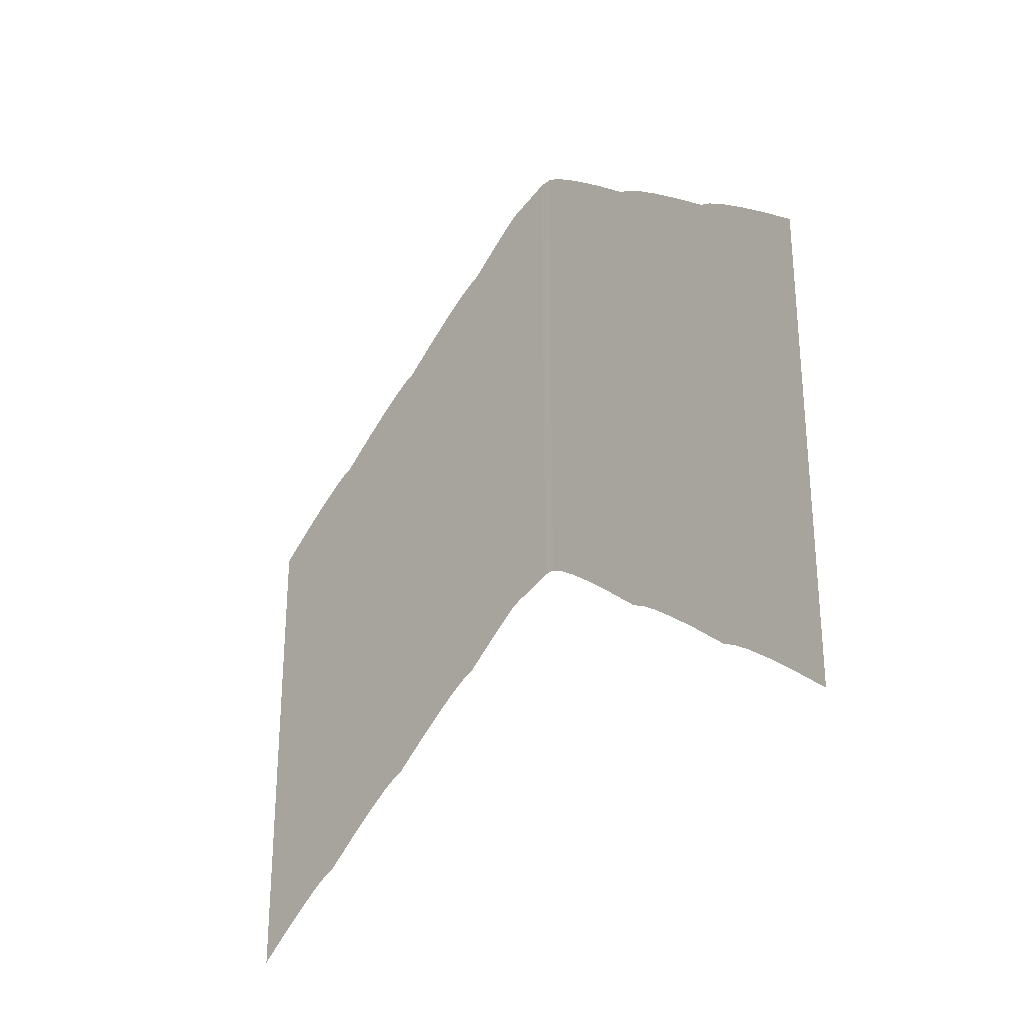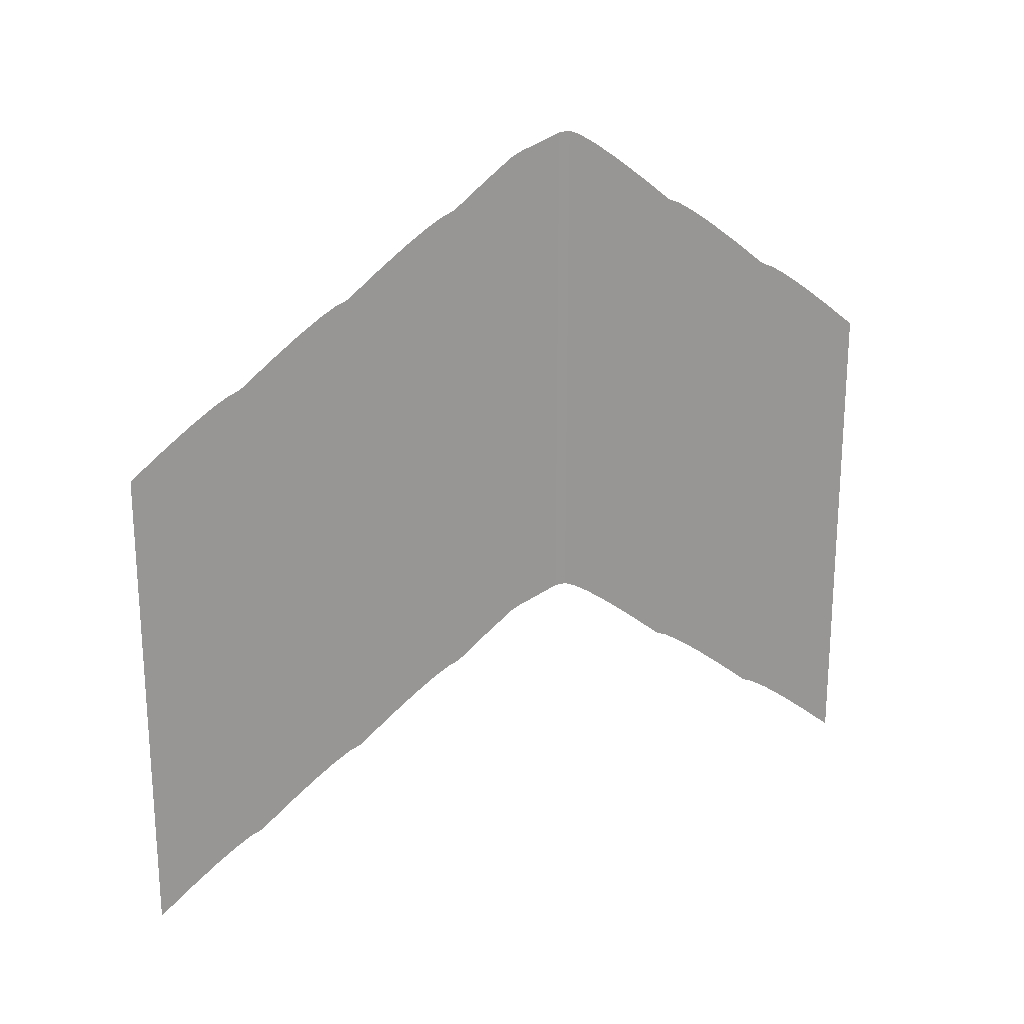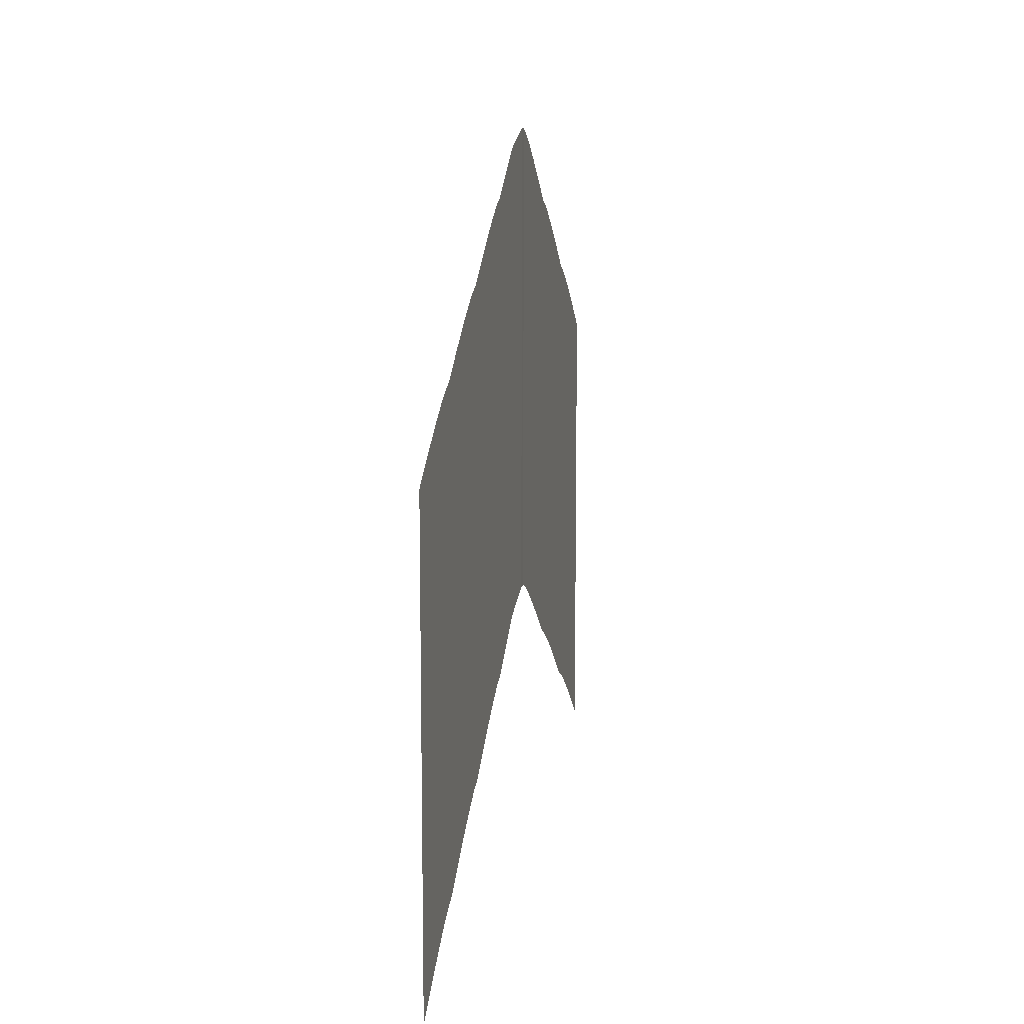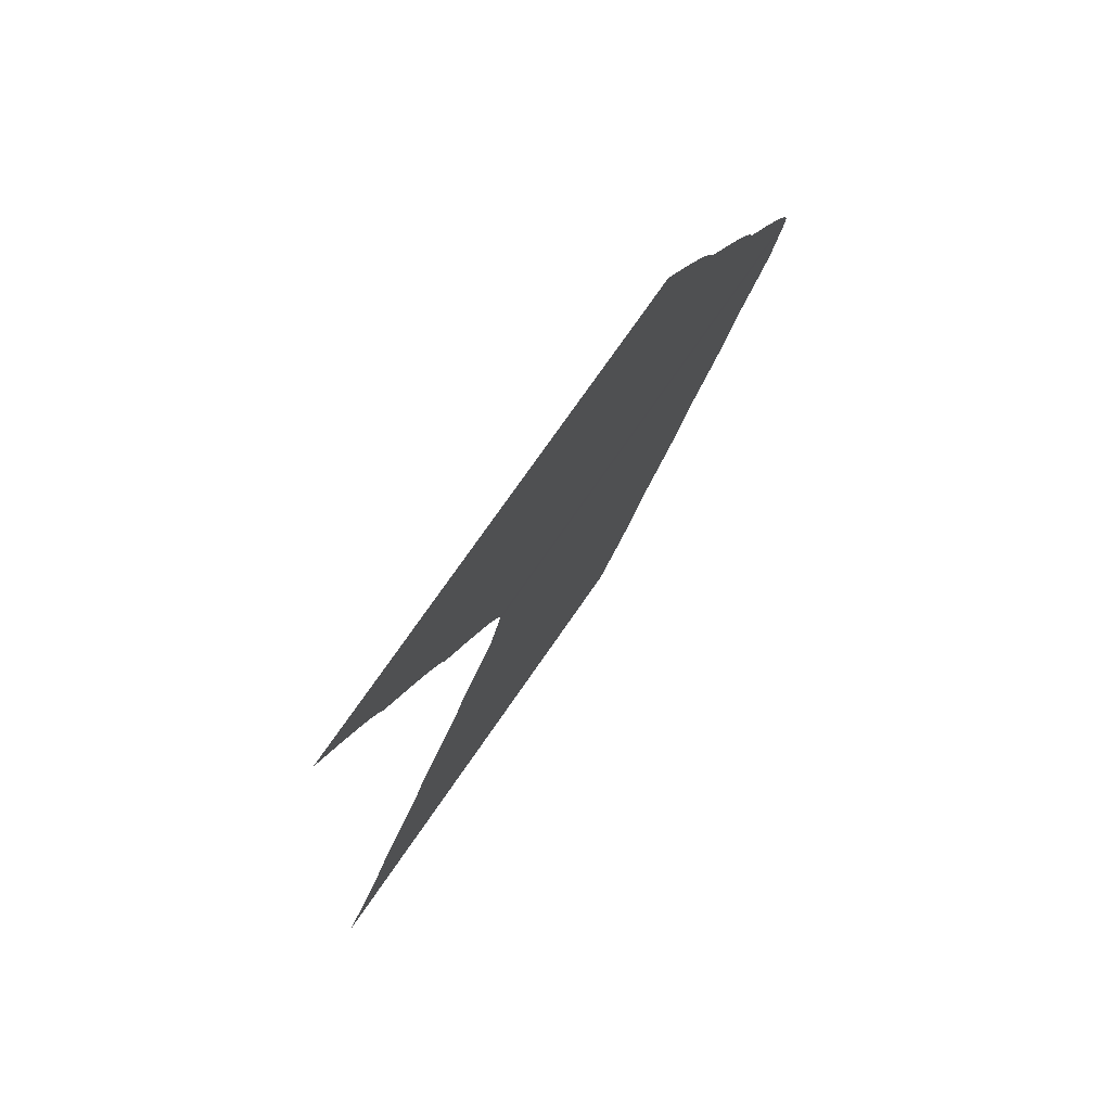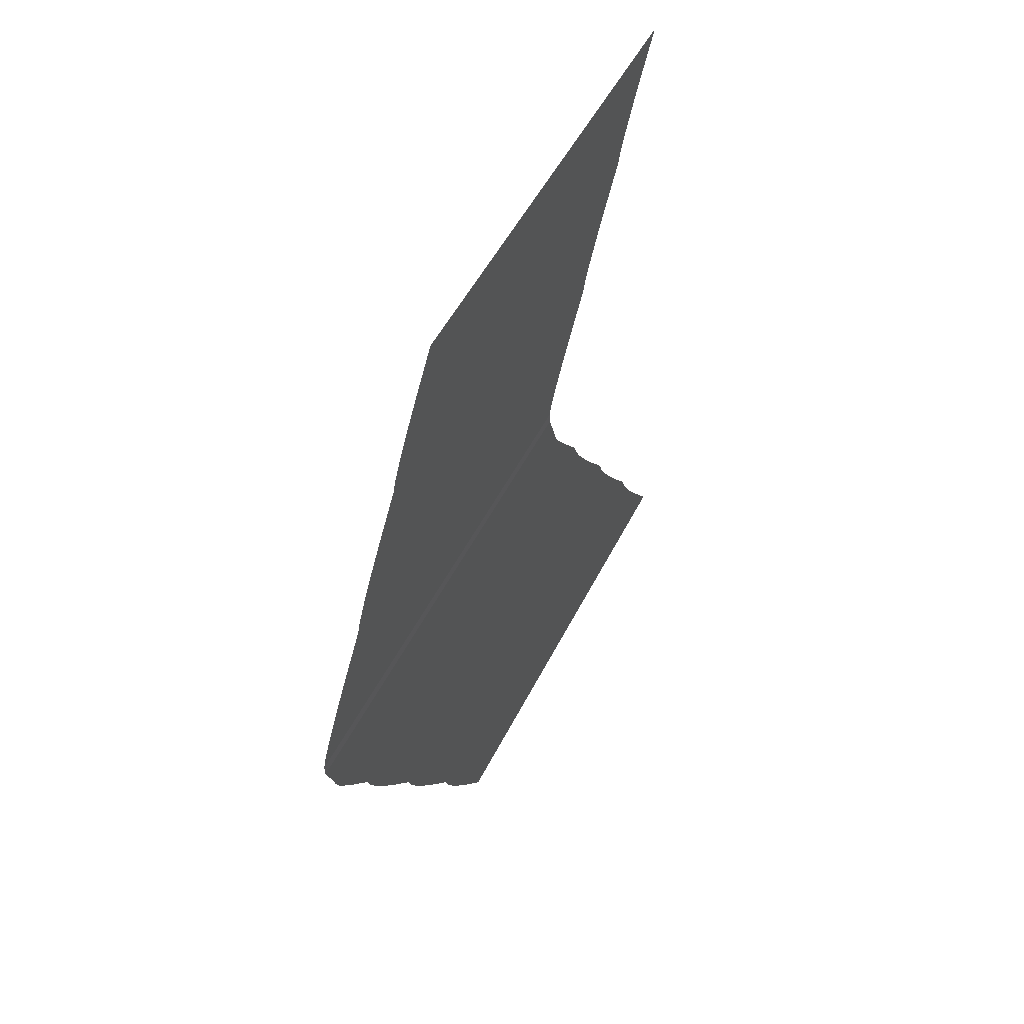
<metadata>
{"format":"obj","ext":"obj","renderer":"f3d","projection":"perspective","resolution":1024,"background":"white","views":[{"elev":-28.1,"azim":-42.0,"up":"+Y"},{"elev":21.6,"azim":-112.4,"up":"+Y"},{"elev":10.4,"azim":-168.5,"up":"+Y"},{"elev":75.8,"azim":34.8,"up":"+Z"},{"elev":50.3,"azim":-154.2,"up":"+Z"}]}
</metadata>
<code>
g default
v -728.8 -198.3 1
v -728.8 -198.4 -1
v -728.8 -199.1 3
v -728.8 -200.9 6
v -728.8 -203.7 10
v -728.8 -207.5 15
v -728.8 -212.3 21
v -728.8 -213.1 23
v -728.8 -214.9 26
v -728.8 -217.7 30
v -728.8 -221.5 35
v -728.8 -226.3 41
v -728.8 -227.1 43
v -728.8 -228.9 46
v -728.8 -231.7 50
v -728.8 -235.5 55
v -728.8 -240.3 61
v -728.8 -199.2 -3
v -728.8 -200.3 -6
v -728.8 -202.1 -10
v -728.8 -205.9 -15
v -728.8 -210.7 -21
v -728.8 -211.5 -23
v -728.8 -213.3 -26
v -728.8 -216.1 -30
v -728.8 -219.9 -35
v -728.8 -224.7 -41
v -728.8 -225.5 -43
v -728.8 -227.3 -46
v -728.8 -230.1 -50
v -728.8 -233.9 -55
v -728.8 -238.7 -61
v -728.8 -239.5 -63
v -728.8 -241.3 -66
v -728.8 -244.1 -70
v -728.8 -247.9 -75
v -728.8 -252.7 -81
v -728.8 -232 -52.5
v -728.8 -236.3 -58
v -728.8 -246 -72.5
v -728.8 -242.7 -68
v -728.8 -250.3 -78
v -728.8 -222.3 -38
v -728.8 -218 -32.5
v -728.8 -214.7 -28
v -728.8 -208.3 -18
v -728.8 -204 -12.5
v -728.8 -201.1 -8
v -728.8 -285.4 -1
v -728.8 -285.3 1
v -728.8 -286.1 3
v -728.8 -287.9 6
v -728.8 -290.7 10
v -728.8 -294.5 15
v -728.8 -299.3 21
v -728.8 -300.1 23
v -728.8 -301.9 26
v -728.8 -304.7 30
v -728.8 -308.5 35
v -728.8 -313.3 41
v -728.8 -314.1 43
v -728.8 -315.9 46
v -728.8 -318.7 50
v -728.8 -322.5 55
v -728.8 -327.3 61
v -728.8 -286.2 -3
v -728.8 -287.3 -6
v -728.8 -288.1 -8
v -728.8 -289.1 -10
v -728.8 -291 -12.5
v -728.8 -292.9 -15
v -728.8 -295.3 -18
v -728.8 -297.7 -21
v -728.8 -298.5 -23
v -728.8 -300.3 -26
v -728.8 -301.7 -28
v -728.8 -303.1 -30
v -728.8 -305 -32.5
v -728.8 -306.9 -35
v -728.8 -309.3 -38
v -728.8 -311.7 -41
v -728.8 -312.5 -43
v -728.8 -314.3 -46
v -728.8 -317.1 -50
v -728.8 -319 -52.5
v -728.8 -320.9 -55
v -728.8 -323.3 -58
v -728.8 -325.7 -61
v -728.8 -326.5 -63
v -728.8 -328.3 -66
v -728.8 -329.7 -68
v -728.8 -331.1 -70
v -728.8 -333 -72.5
v -728.8 -334.9 -75
v -728.8 -337.3 -78
v -728.8 -339.7 -81
g hillSide_10
f 1 2 49 50
f 3 1 50 51
f 4 3 51 52
f 5 4 52 53
f 6 5 53 54
f 7 6 54 55
f 8 7 55 56
f 9 8 56 57
f 10 9 57 58
f 11 10 58 59
f 12 11 59 60
f 13 12 60 61
f 14 13 61 62
f 15 14 62 63
f 16 15 63 64
f 17 16 64 65
f 2 18 66 49
f 18 19 67 66
f 19 48 68 67
f 20 47 70 69
f 21 46 72 71
f 22 23 74 73
f 23 24 75 74
f 24 45 76 75
f 25 44 78 77
f 26 43 80 79
f 27 28 82 81
f 28 29 83 82
f 29 30 84 83
f 30 38 85 84
f 31 39 87 86
f 32 33 89 88
f 33 34 90 89
f 34 41 91 90
f 35 40 93 92
f 36 42 95 94
f 38 31 86 85
f 39 32 88 87
f 40 36 94 93
f 41 35 92 91
f 42 37 96 95
f 43 27 81 80
f 44 26 79 78
f 45 25 77 76
f 46 22 73 72
f 47 21 71 70
f 48 20 69 68

</code>
